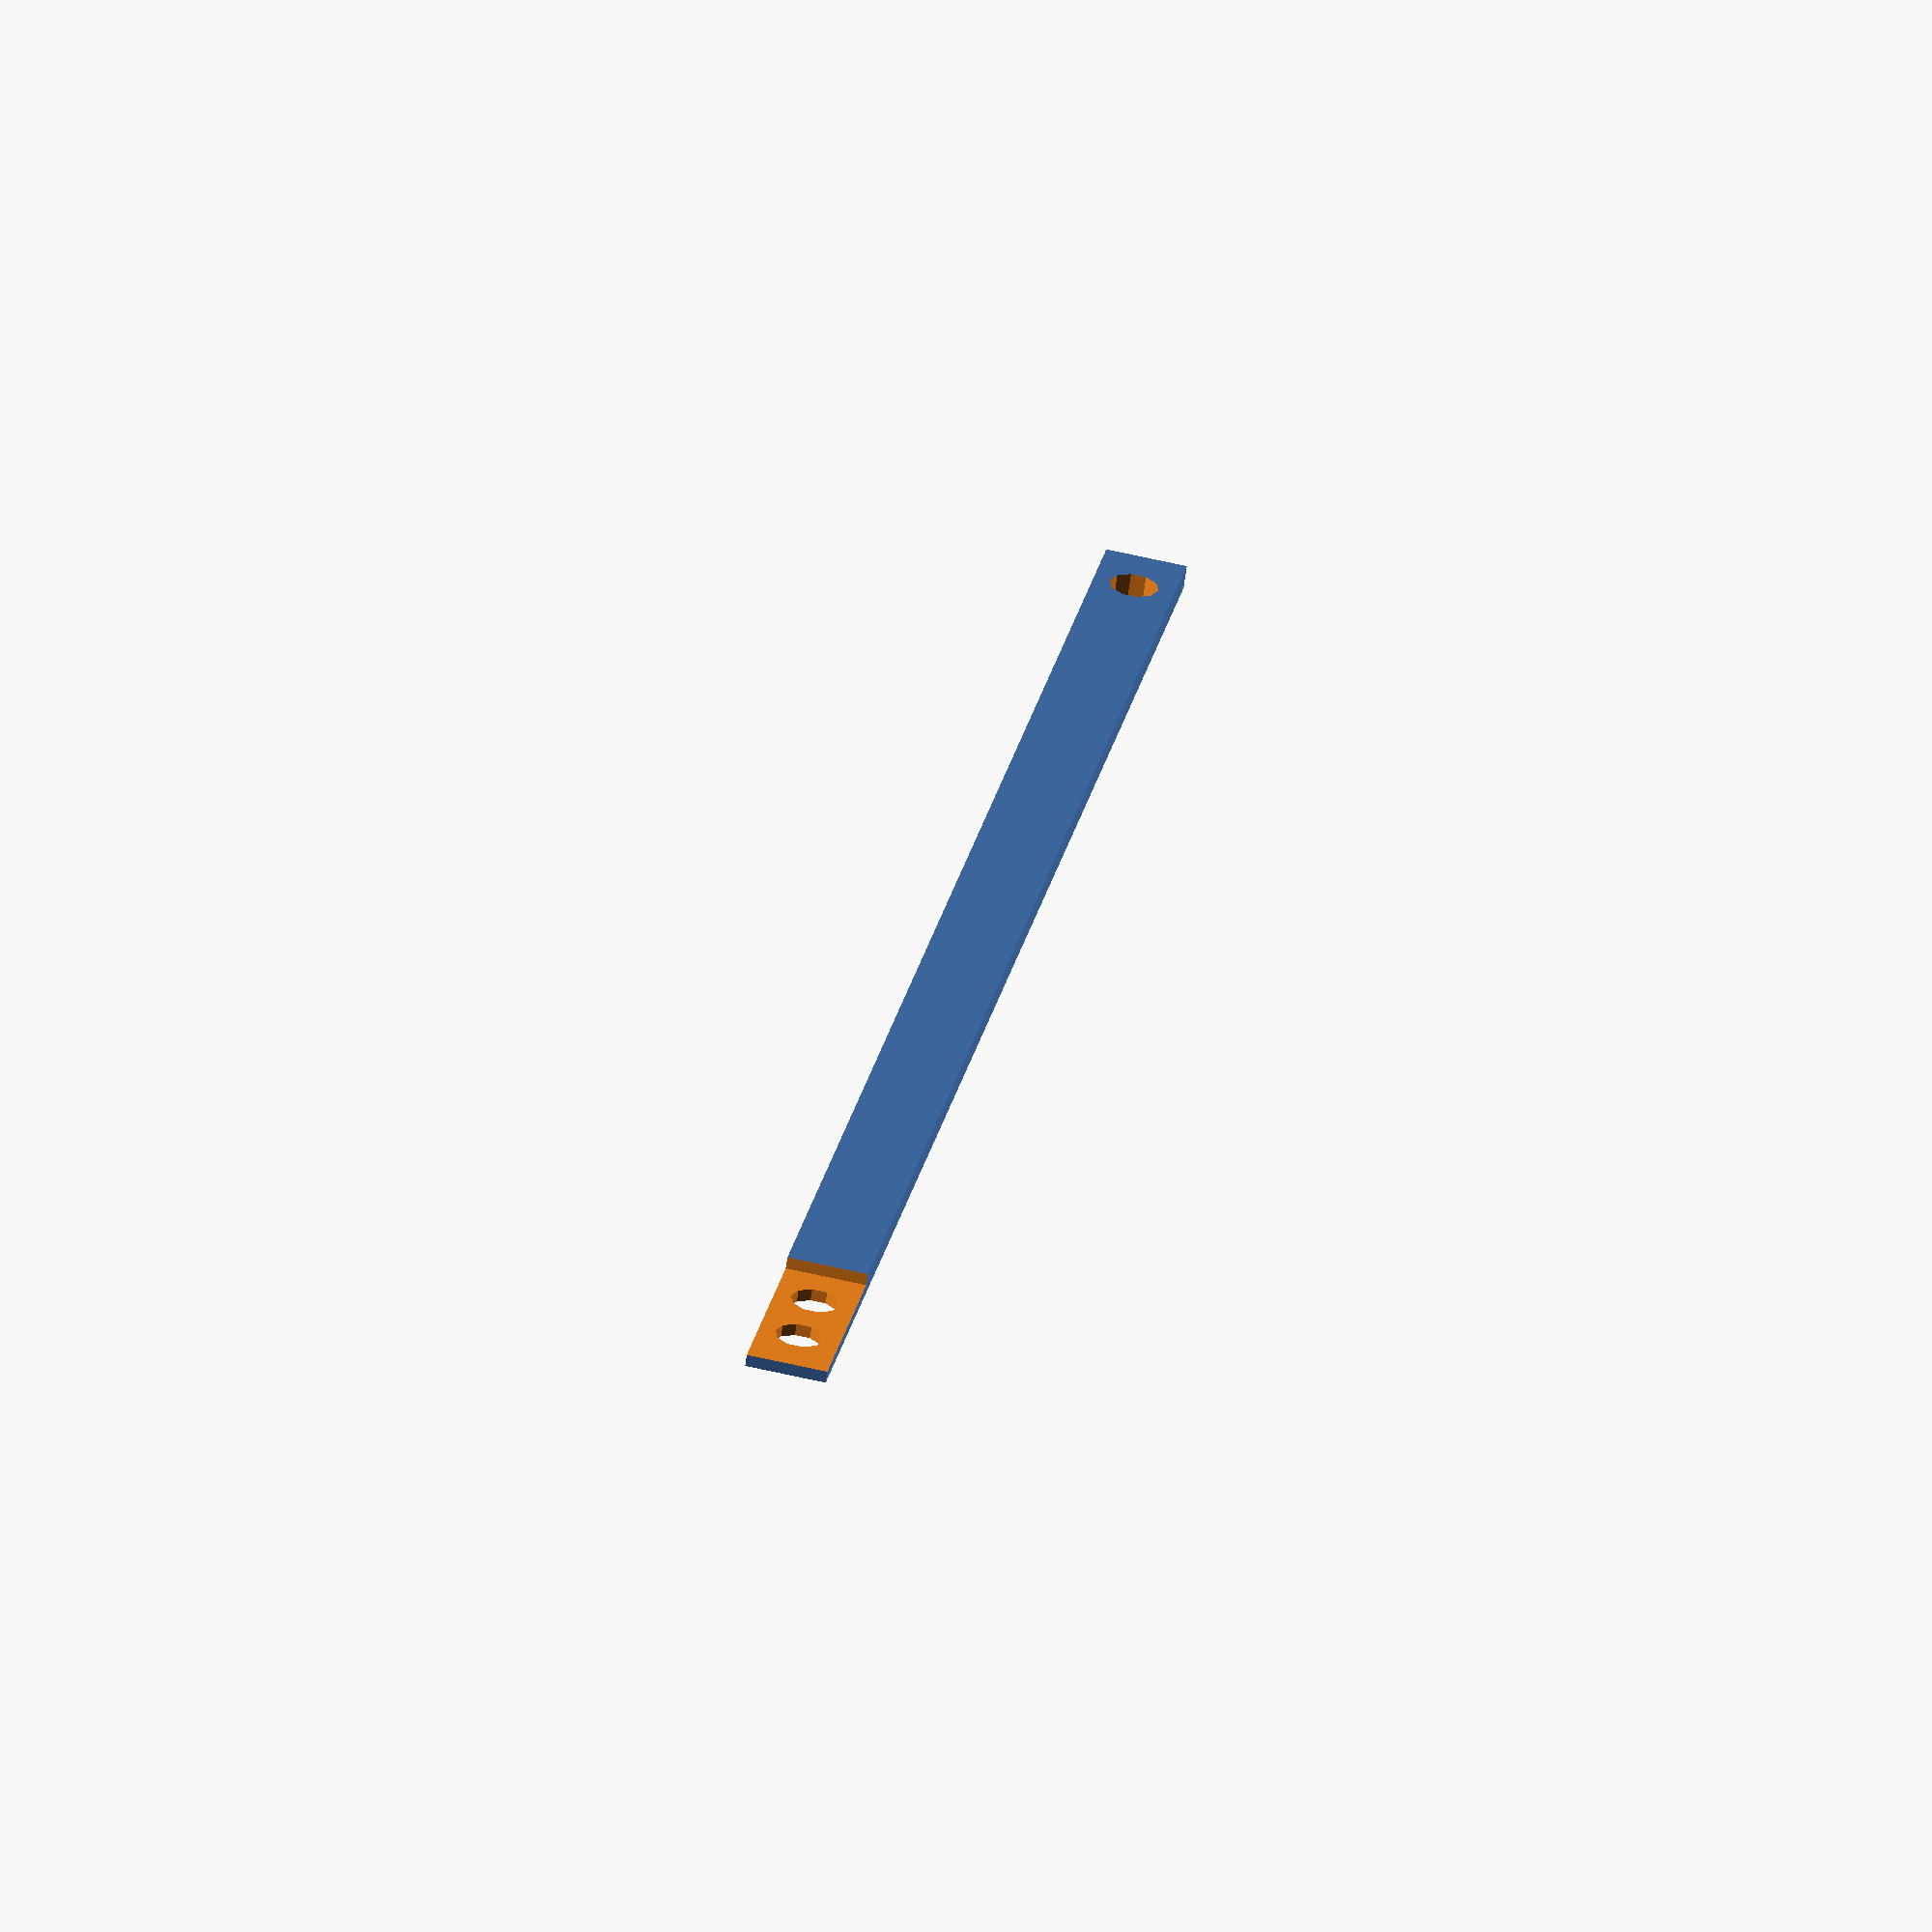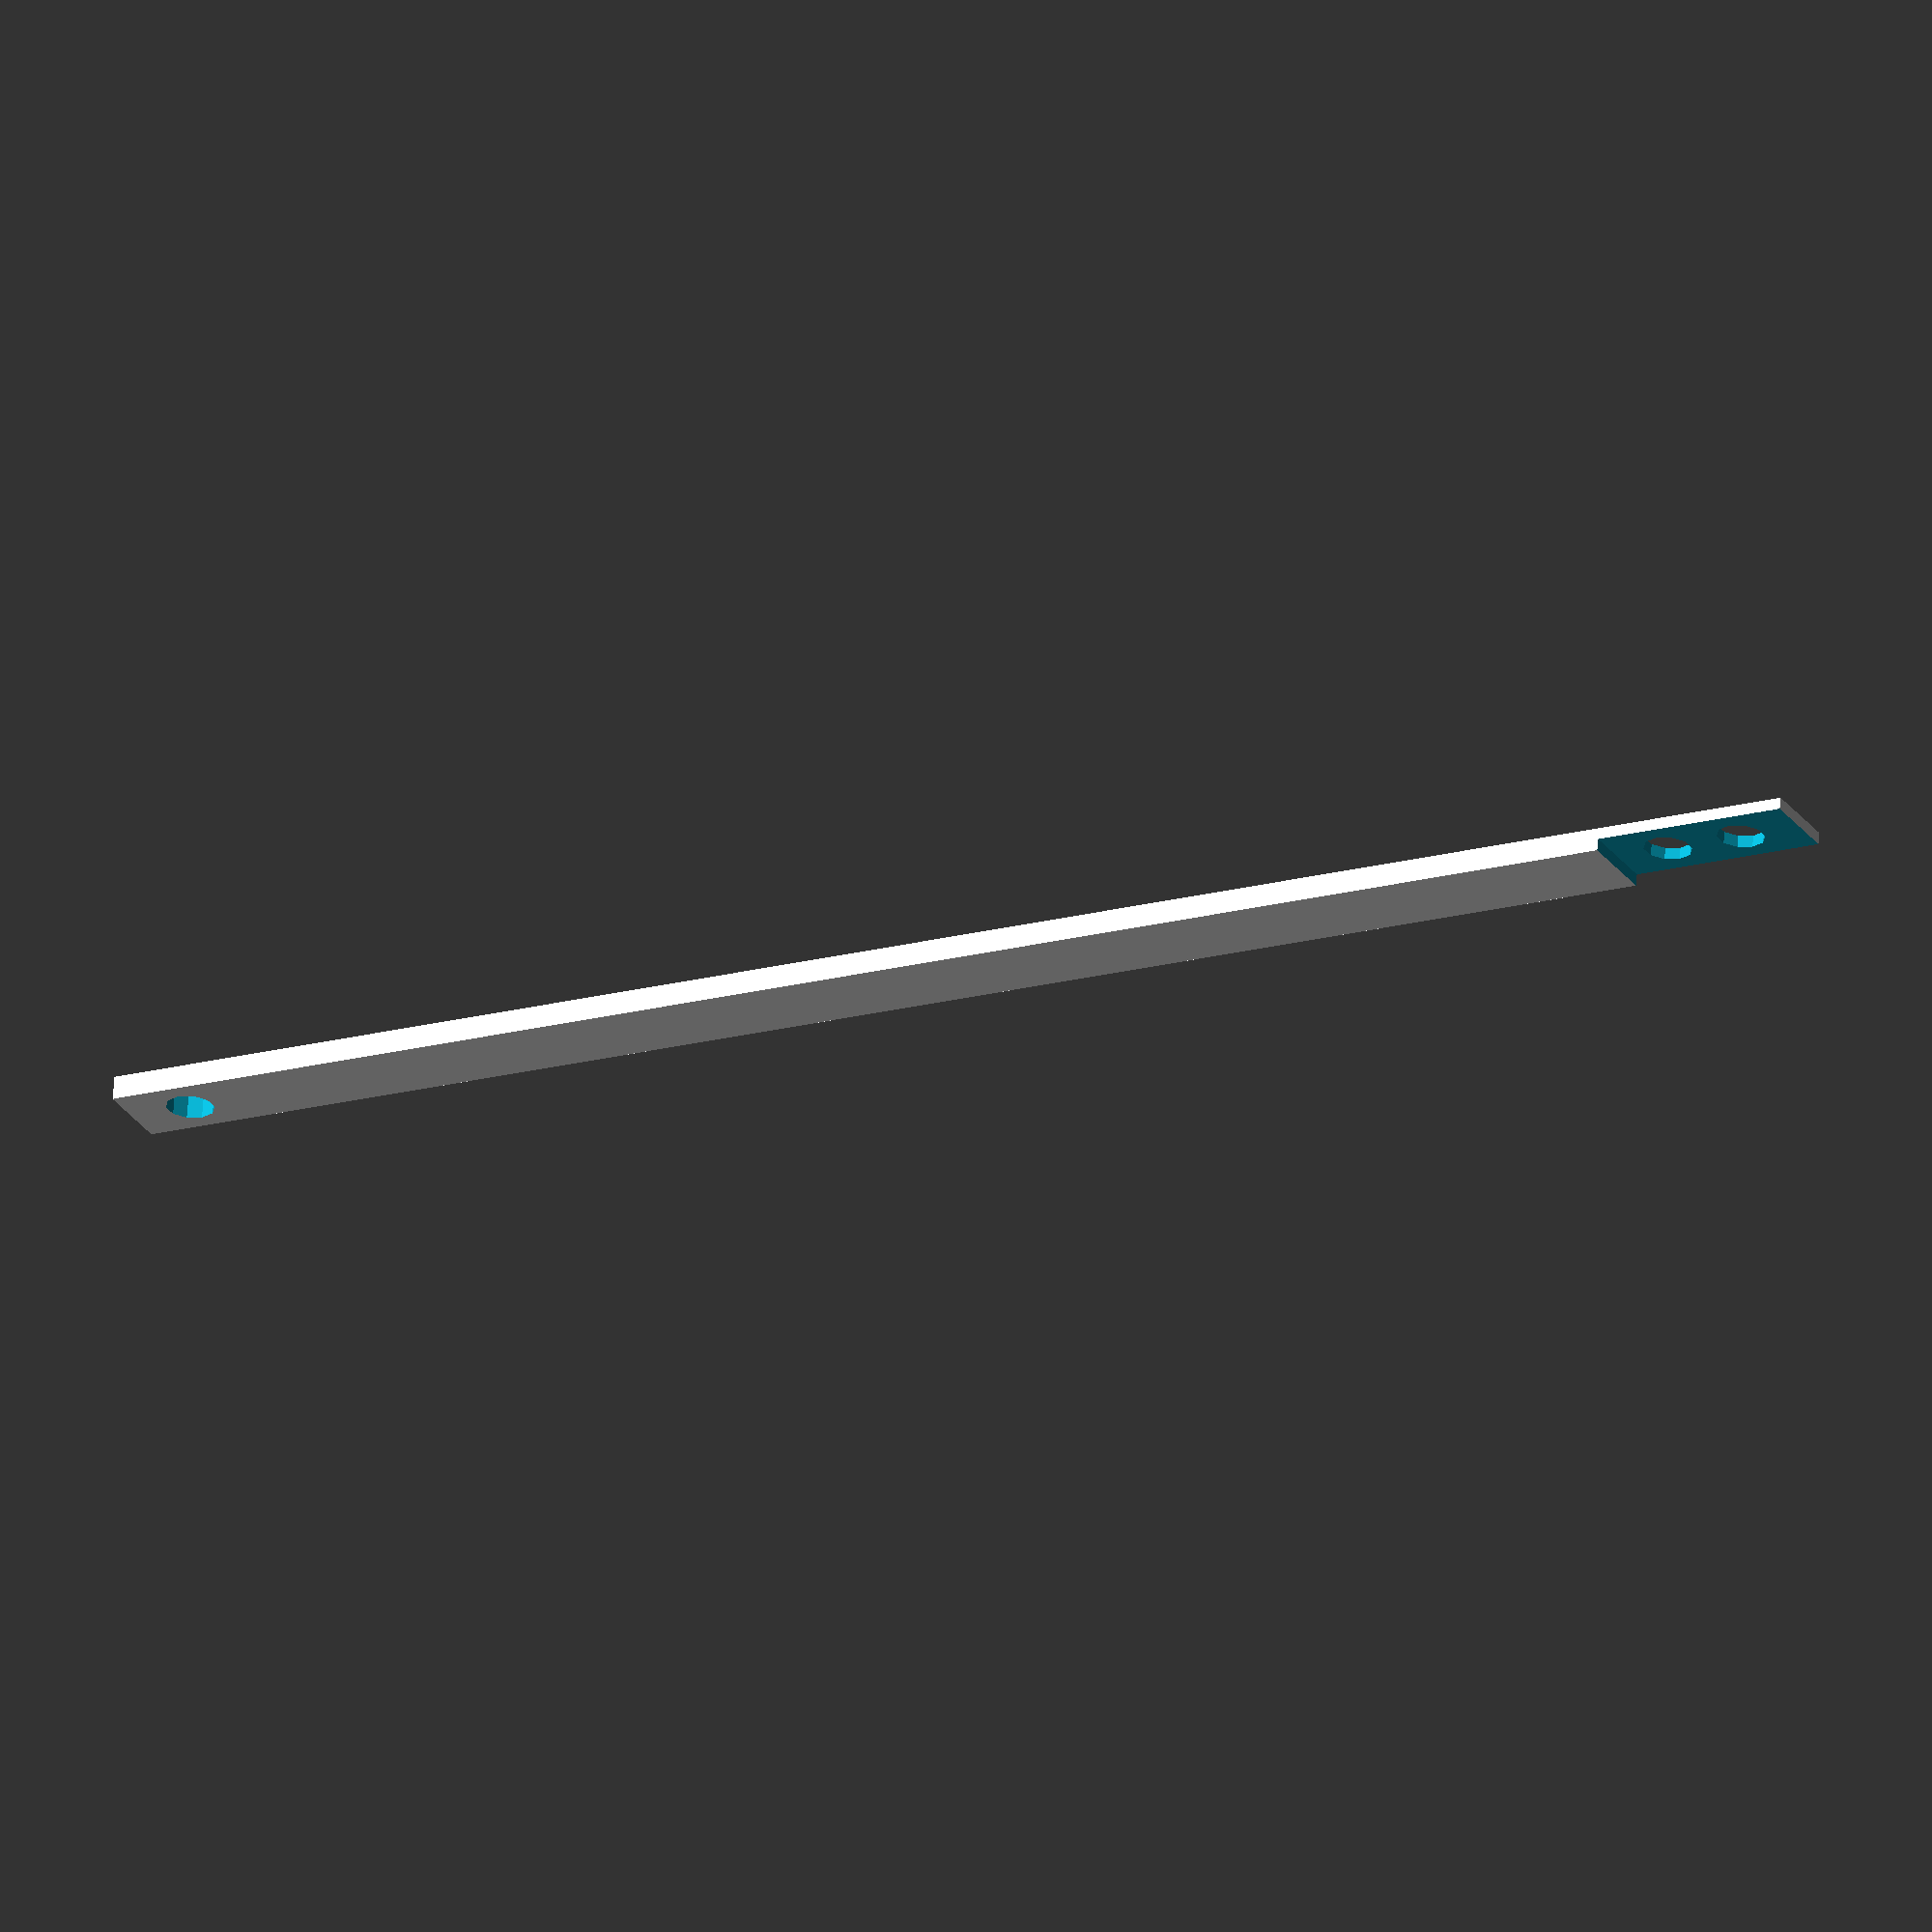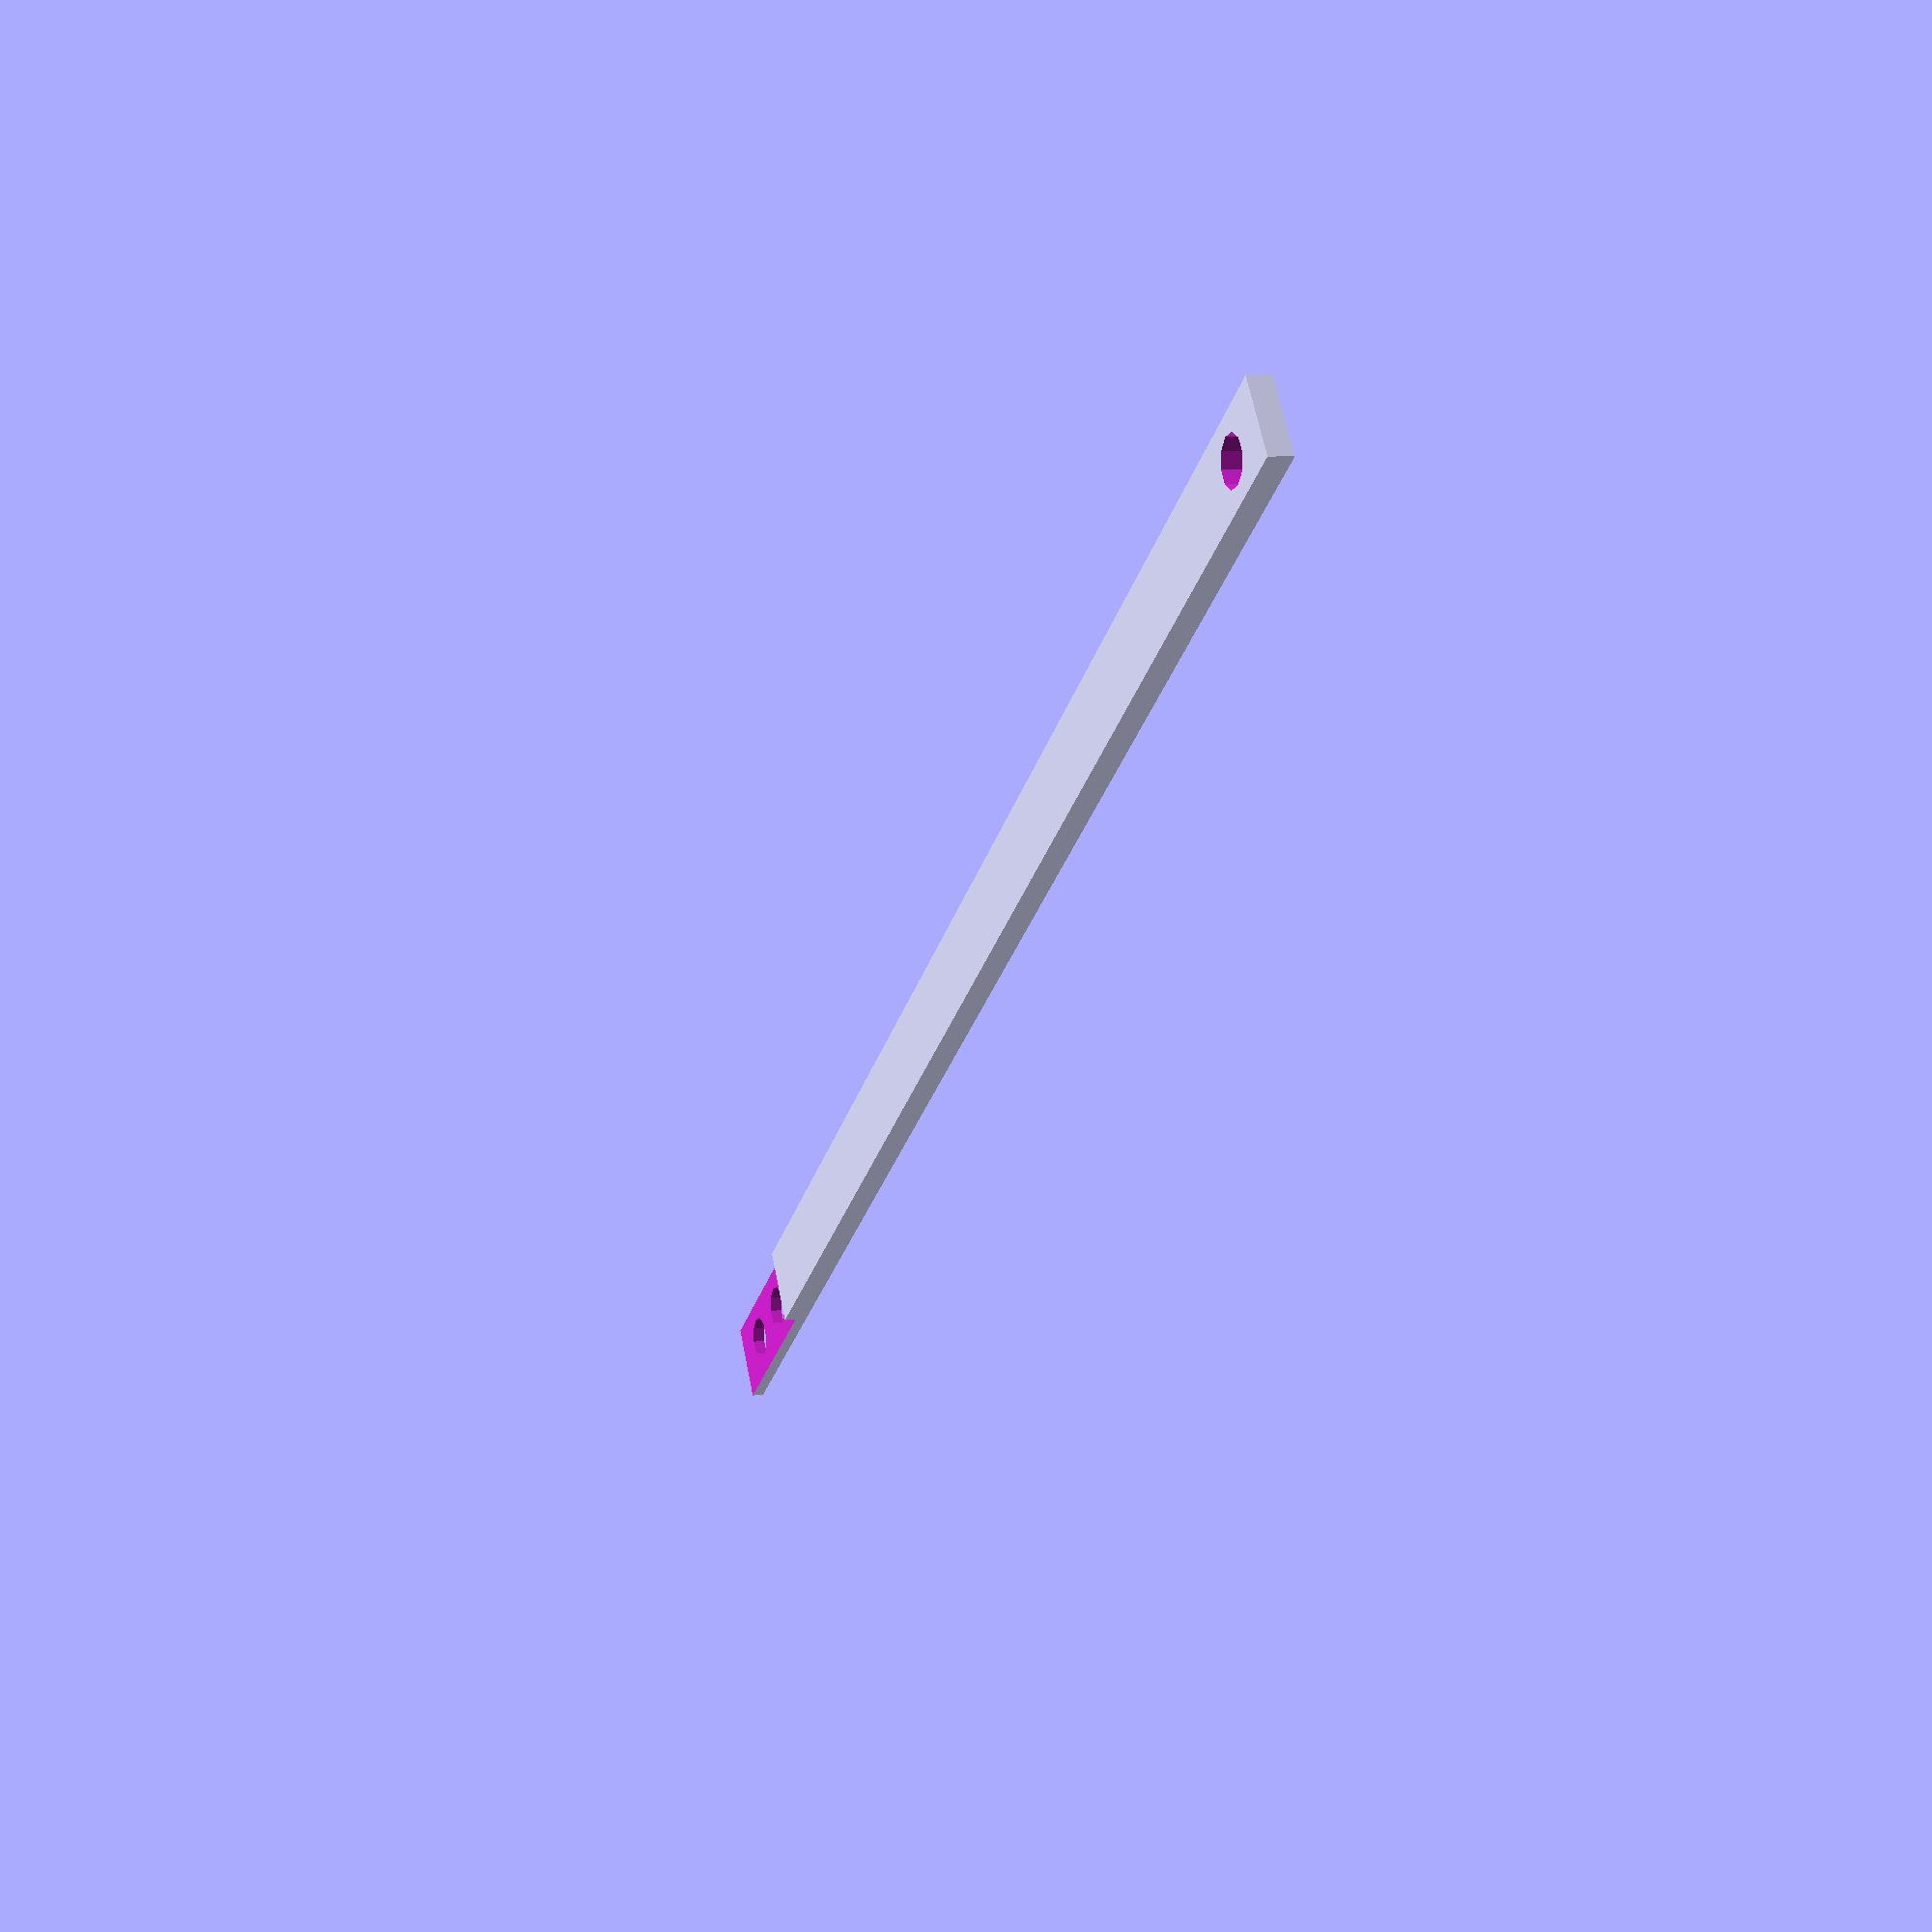
<openscad>
W = 10;
L = 228.6;
H1 = 3;
H2 = H1/2;
R = 3;

difference() {
    cube([W,L,H1]);
    translate([W/2,8,0]) cylinder(h=40,r=R,center=true);
    translate([W/2,18,0]) cylinder(h=40,r=R,center=true);
    translate([W/2,L-8,0]) cylinder(h=40,r=R,center=true);
    translate([-.1,-.1,H1/2]) cube([W*2,25,40]);
}

</openscad>
<views>
elev=63.2 azim=11.0 roll=352.3 proj=o view=wireframe
elev=296.5 azim=242.0 roll=4.5 proj=o view=solid
elev=353.0 azim=54.2 roll=70.6 proj=p view=solid
</views>
